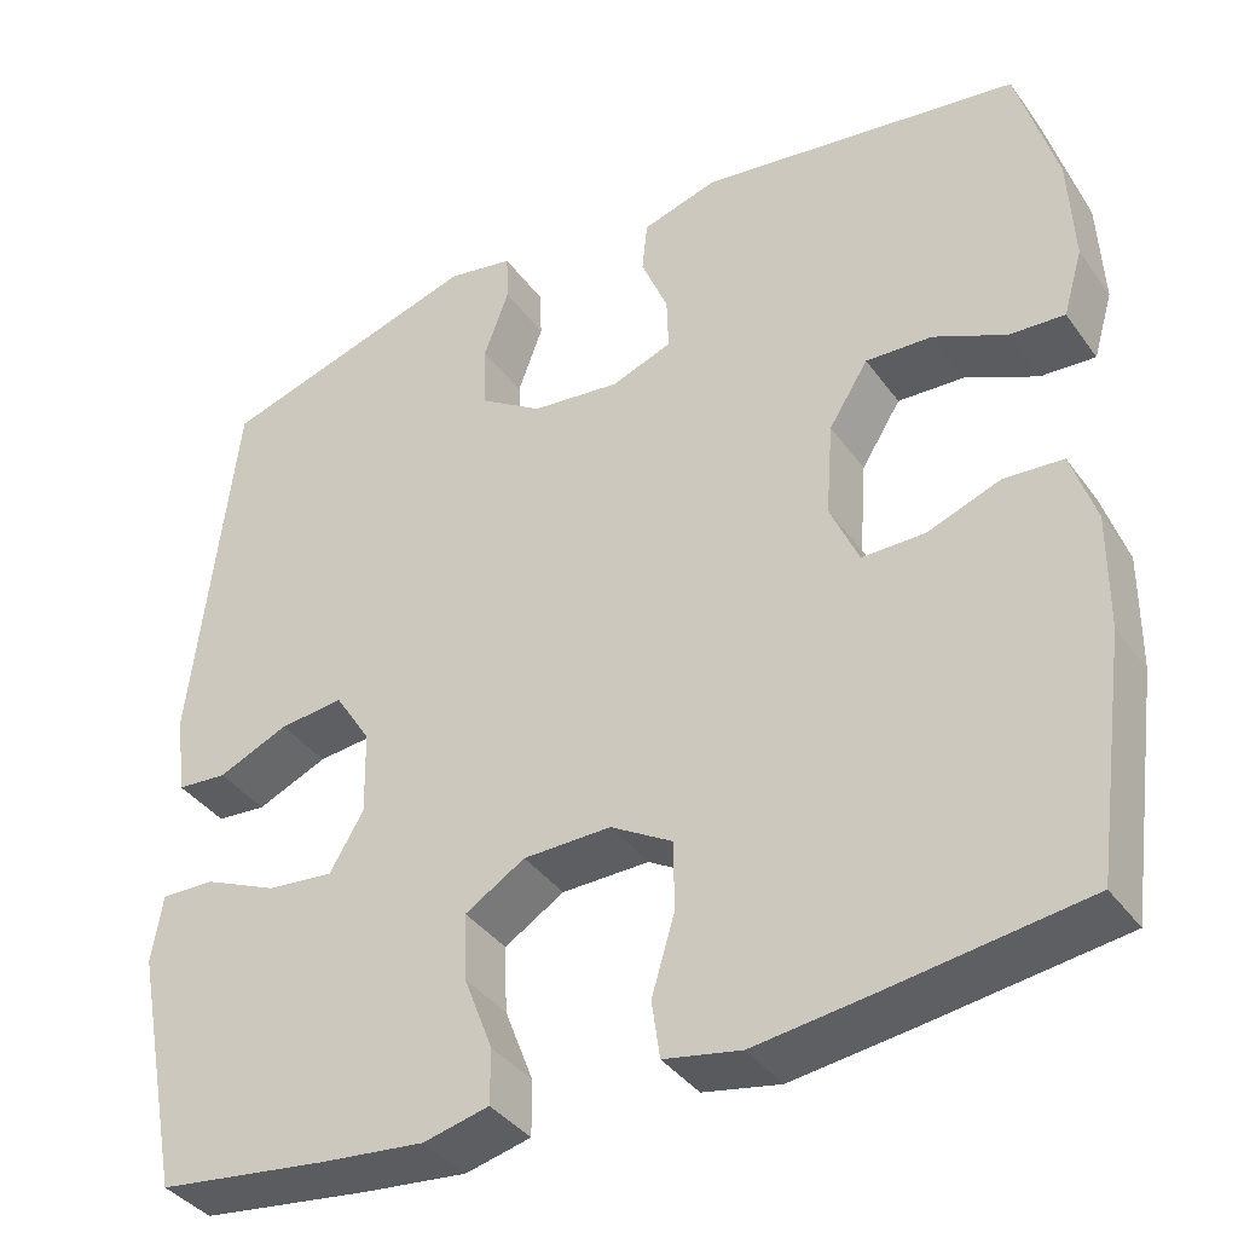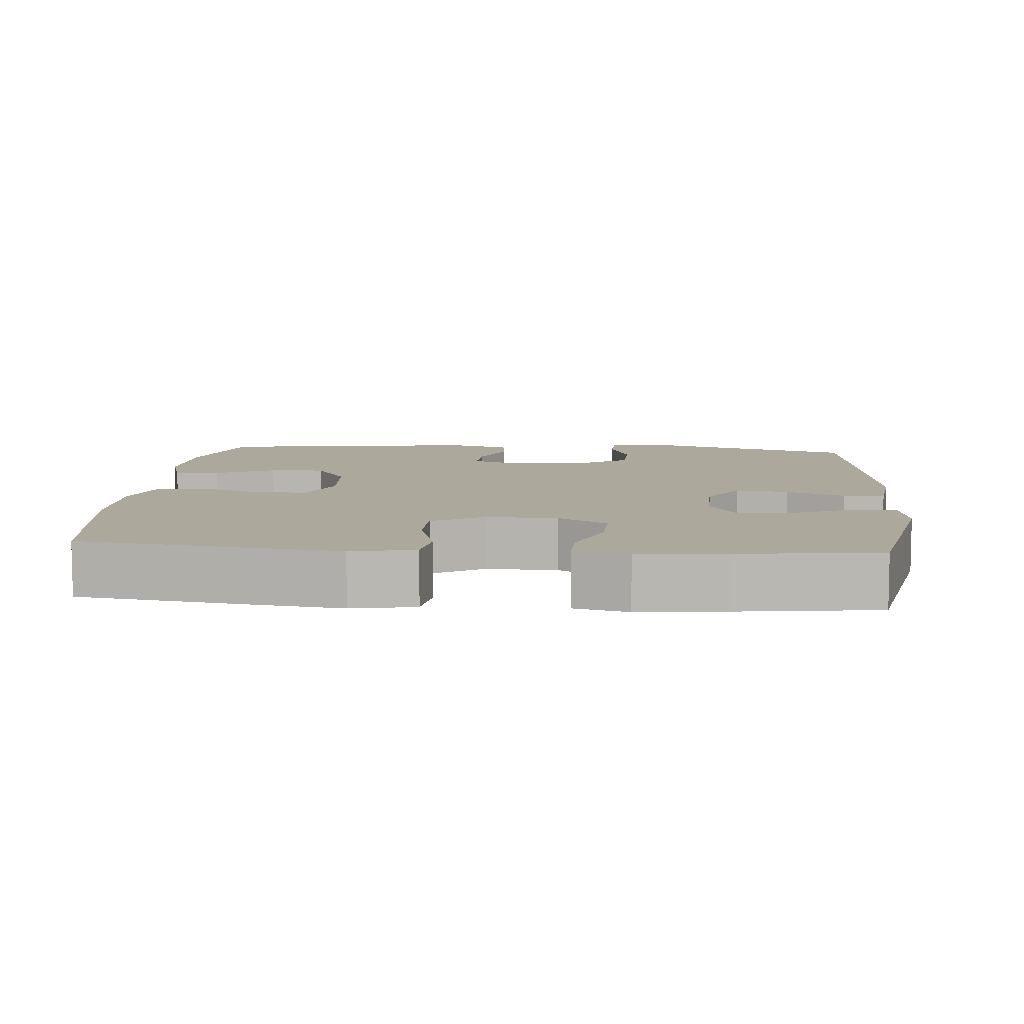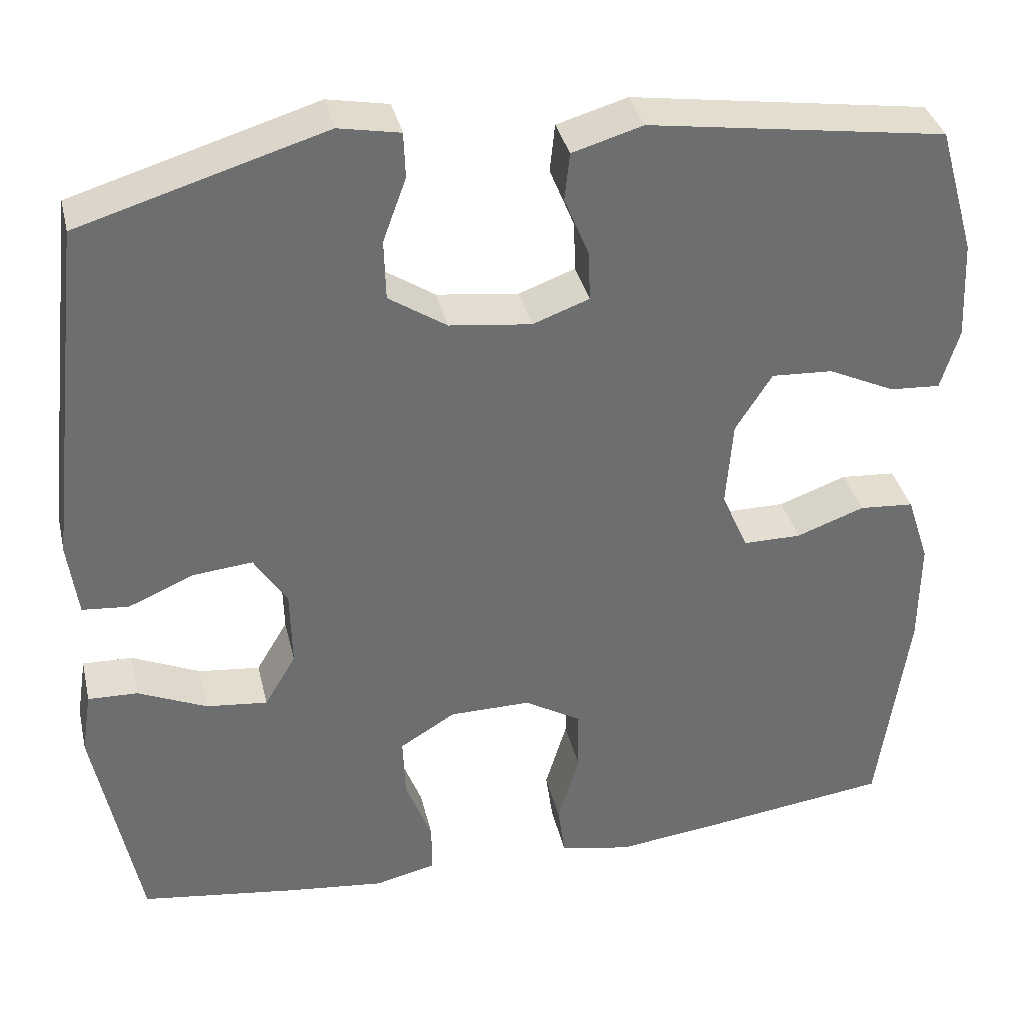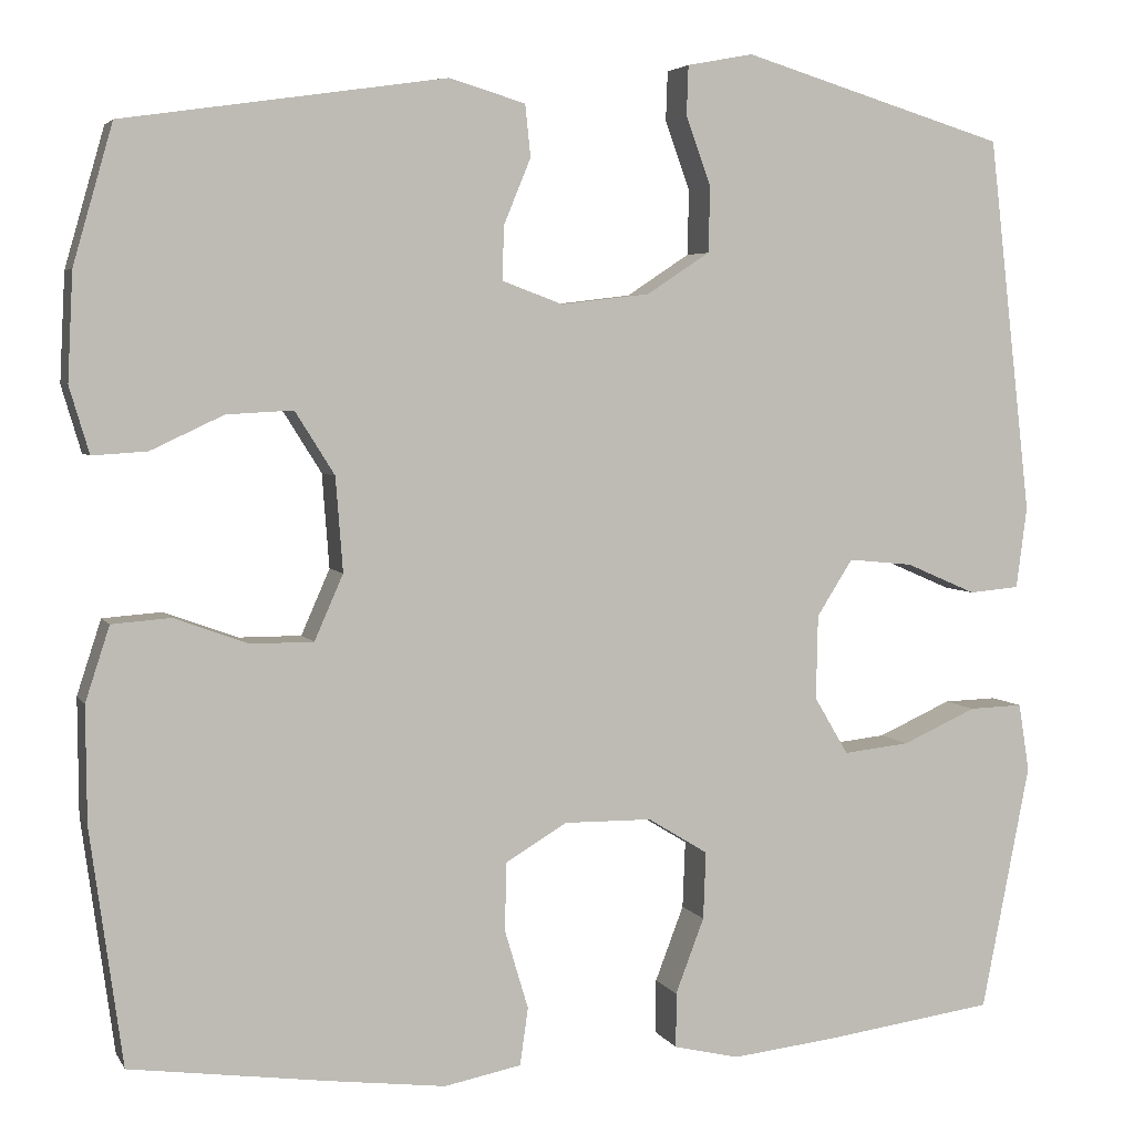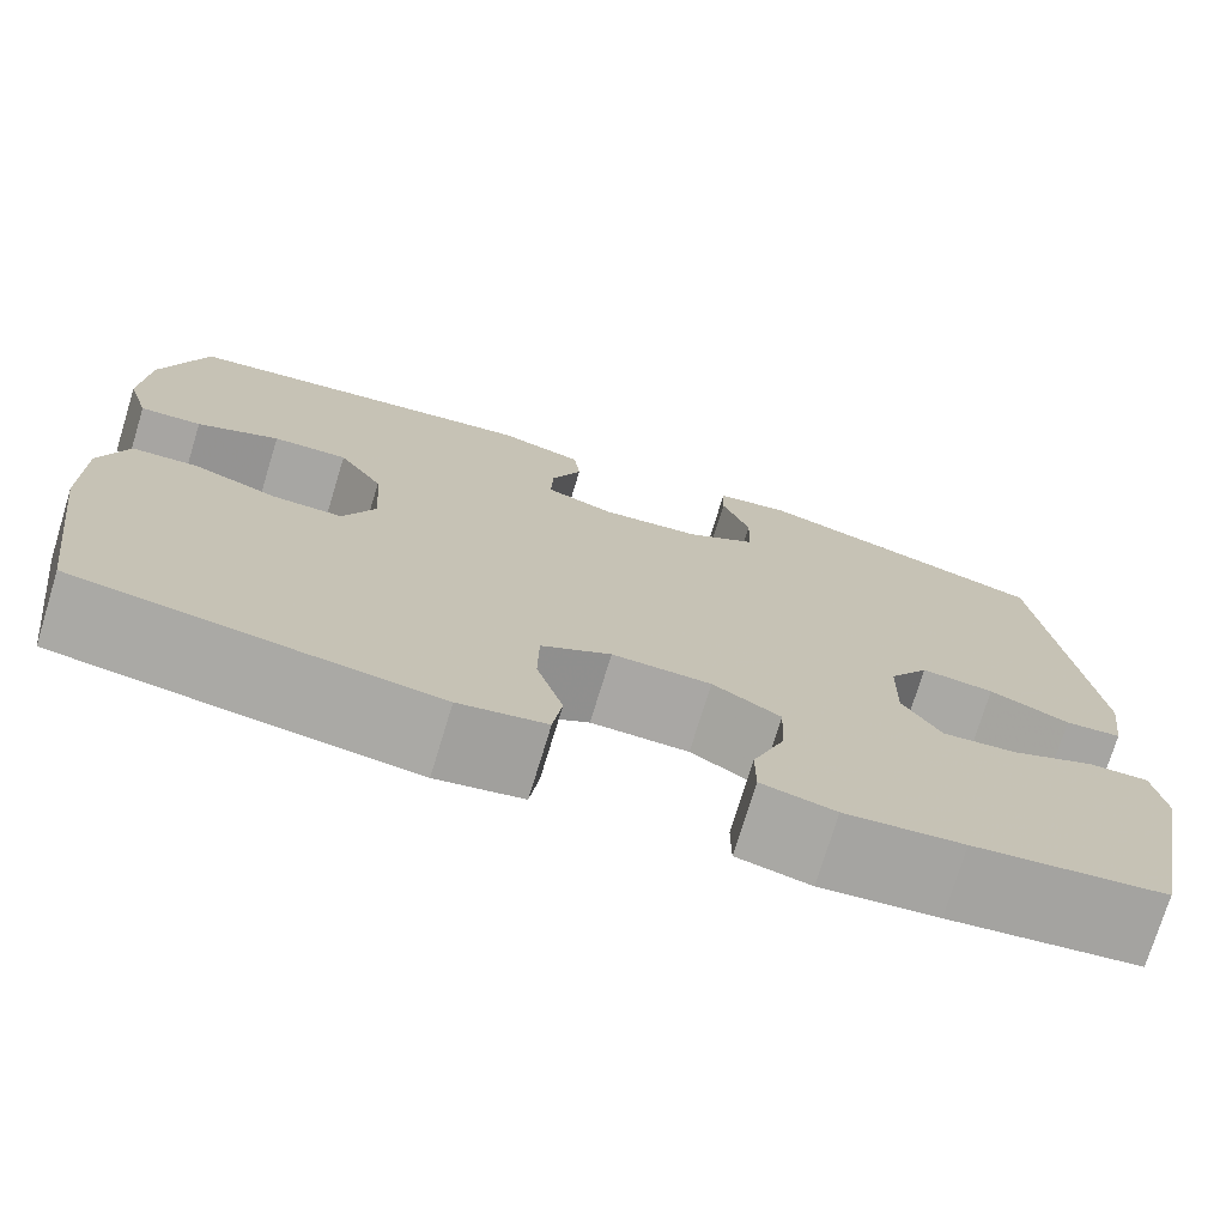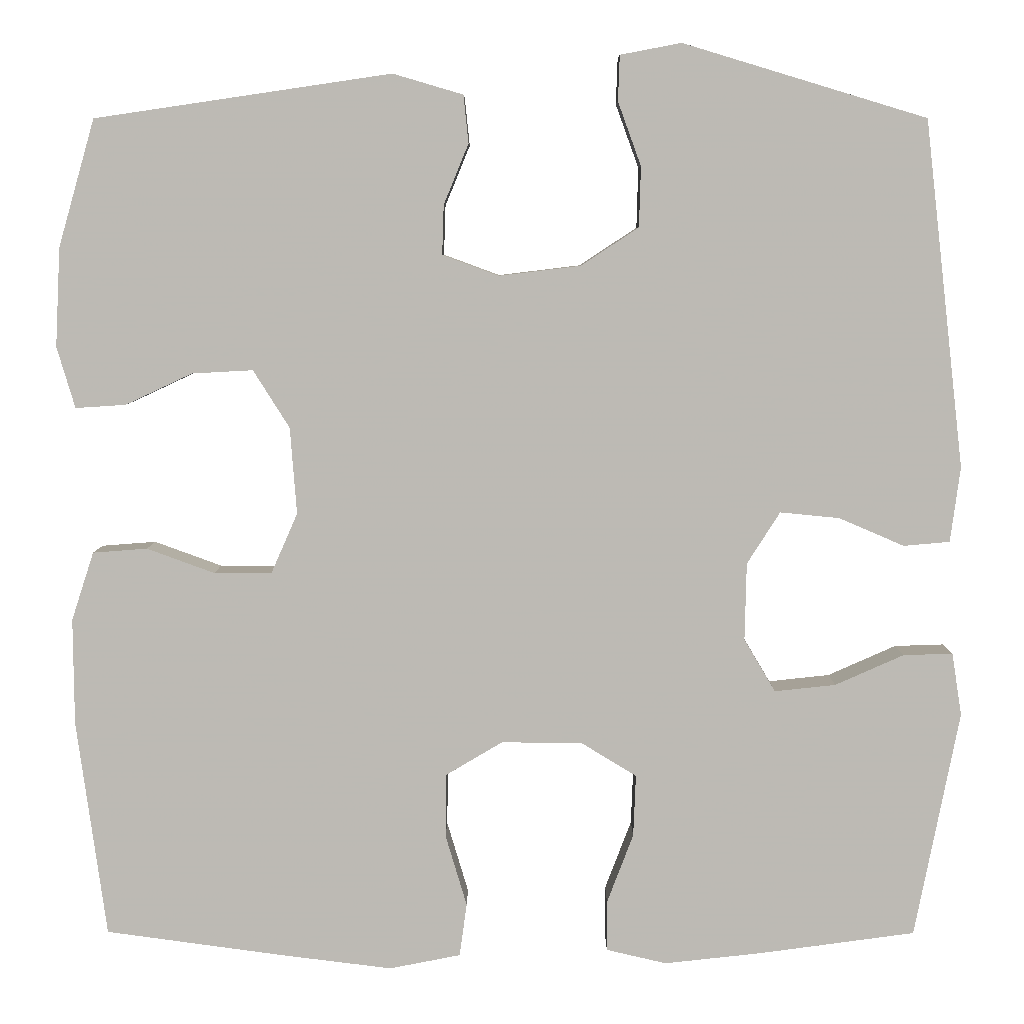
<metadata>
{"format":"obj","ext":"obj","renderer":"f3d","projection":"perspective","resolution":1024,"background":"white","views":[{"elev":-38.4,"azim":31.8,"up":"+Z"},{"elev":8.5,"azim":-175.1,"up":"+Y"},{"elev":36.1,"azim":-12.9,"up":"+Z"},{"elev":4.3,"azim":163.0,"up":"+Z"},{"elev":-74.7,"azim":163.0,"up":"+Z"},{"elev":6.2,"azim":-179.7,"up":"+Z"}]}
</metadata>
<code>
v 0.5 0.07 0.5
v 0.544 0.07 0.346
v 0.55 0.07 0.226
v 0.528 0.07 0.152
v 0.467 0.07 0.156
v 0.386 0.07 0.194
v 0.312 0.07 0.198
v 0.268 0.07 0.128
v 0.26 0.07 0.023
v 0.292 0.07 -0.05
v 0.362 0.07 -0.05
v 0.444 0.07 -0.02
v 0.51 0.07 -0.025
v 0.537 0.07 -0.108
v 0.536 0.07 -0.237
v 0.5 0.07 -0.5
v 0.279 0.07 -0.53
v 0.149 0.07 -0.546
v 0.063 0.07 -0.529
v 0.054 0.07 -0.465
v 0.08 0.07 -0.378
v 0.079 0.07 -0.301
v 0.01 0.07 -0.26
v -0.088 0.07 -0.261
v -0.155 0.07 -0.302
v -0.152 0.07 -0.377
v -0.12 0.07 -0.461
v -0.12 0.07 -0.522
v -0.193 0.07 -0.539
v -0.31 0.07 -0.526
v -0.5 0.07 -0.5
v -0.554 0.07 -0.225
v -0.542 0.07 -0.149
v -0.482 0.07 -0.151
v -0.399 0.07 -0.188
v -0.325 0.07 -0.196
v -0.287 0.07 -0.132
v -0.289 0.07 -0.038
v -0.329 0.07 0.025
v -0.401 0.07 0.018
v -0.48 0.07 -0.016
v -0.536 0.07 -0.011
v -0.548 0.07 0.08
v -0.5 0.07 0.5
v -0.205 0.07 0.589
v -0.131 0.07 0.575
v -0.129 0.07 0.52
v -0.157 0.07 0.443
v -0.155 0.07 0.37
v -0.085 0.07 0.324
v 0.014 0.07 0.312
v 0.082 0.07 0.337
v 0.08 0.07 0.397
v 0.05 0.07 0.47
v 0.056 0.07 0.528
v 0.141 0.07 0.553
v 0.5 0 0.5
v 0.544 0 0.346
v 0.55 0 0.226
v 0.528 0 0.152
v 0.467 0 0.156
v 0.386 0 0.194
v 0.312 0 0.198
v 0.268 0 0.128
v 0.26 0 0.023
v 0.292 0 -0.05
v 0.362 0 -0.05
v 0.444 0 -0.02
v 0.51 0 -0.025
v 0.537 0 -0.108
v 0.536 0 -0.237
v 0.5 0 -0.5
v 0.279 0 -0.53
v 0.149 0 -0.546
v 0.063 0 -0.529
v 0.054 0 -0.465
v 0.08 0 -0.378
v 0.079 0 -0.301
v 0.01 0 -0.26
v -0.088 0 -0.261
v -0.155 0 -0.302
v -0.152 0 -0.377
v -0.12 0 -0.461
v -0.12 0 -0.522
v -0.193 0 -0.539
v -0.31 0 -0.526
v -0.5 0 -0.5
v -0.554 0 -0.225
v -0.542 0 -0.149
v -0.482 0 -0.151
v -0.399 0 -0.188
v -0.325 0 -0.196
v -0.287 0 -0.132
v -0.289 0 -0.038
v -0.329 0 0.025
v -0.401 0 0.018
v -0.48 0 -0.016
v -0.536 0 -0.011
v -0.548 0 0.08
v -0.5 0 0.5
v -0.205 0 0.589
v -0.131 0 0.575
v -0.129 0 0.52
v -0.157 0 0.443
v -0.155 0 0.37
v -0.085 0 0.324
v 0.014 0 0.312
v 0.082 0 0.337
v 0.08 0 0.397
v 0.05 0 0.47
v 0.056 0 0.528
v 0.141 0 0.553
f 4 5 6
f 3 4 6
f 2 3 6
f 1 2 6
f 56 1 6
f 55 56 6
f 54 55 6
f 53 54 6
f 52 53 6 7
f 51 52 7 8
f 50 51 8 9
f 49 50 9 10
f 46 47 48
f 45 46 48
f 44 45 48
f 43 44 48
f 42 43 48
f 41 42 48
f 40 41 48
f 39 40 48 49
f 38 39 49 10
f 33 34 35
f 32 33 35
f 31 32 35
f 30 31 35
f 29 30 35
f 28 29 35
f 27 28 35
f 26 27 35
f 25 26 35 36
f 24 25 36 37
f 19 20 21
f 18 19 21
f 17 18 21
f 16 17 21
f 15 16 21
f 14 15 21
f 13 14 21
f 12 13 21
f 11 12 21
f 10 11 21 22
f 37 38 10
f 24 37 10
f 23 24 10
f 10 22 23
f 62 61 60
f 62 60 59
f 62 59 58
f 62 58 57
f 62 57 112
f 62 112 111
f 62 111 110
f 62 110 109
f 63 62 109 108
f 64 63 108 107
f 65 64 107 106
f 66 65 106 105
f 104 103 102
f 104 102 101
f 104 101 100
f 104 100 99
f 104 99 98
f 104 98 97
f 104 97 96
f 105 104 96 95
f 66 105 95 94
f 91 90 89
f 91 89 88
f 91 88 87
f 91 87 86
f 91 86 85
f 91 85 84
f 91 84 83
f 91 83 82
f 92 91 82 81
f 93 92 81 80
f 77 76 75
f 77 75 74
f 77 74 73
f 77 73 72
f 77 72 71
f 77 71 70
f 77 70 69
f 77 69 68
f 77 68 67
f 78 77 67 66
f 66 94 93
f 66 93 80
f 66 80 79
f 79 78 66
f 1 57 58 2
f 2 58 59 3
f 3 59 60 4
f 4 60 61 5
f 5 61 62 6
f 6 62 63 7
f 7 63 64 8
f 8 64 65 9
f 9 65 66 10
f 10 66 67 11
f 11 67 68 12
f 12 68 69 13
f 13 69 70 14
f 14 70 71 15
f 15 71 72 16
f 16 72 73 17
f 17 73 74 18
f 18 74 75 19
f 19 75 76 20
f 20 76 77 21
f 21 77 78 22
f 22 78 79 23
f 23 79 80 24
f 24 80 81 25
f 25 81 82 26
f 26 82 83 27
f 27 83 84 28
f 28 84 85 29
f 29 85 86 30
f 30 86 87 31
f 31 87 88 32
f 32 88 89 33
f 33 89 90 34
f 34 90 91 35
f 35 91 92 36
f 36 92 93 37
f 37 93 94 38
f 38 94 95 39
f 39 95 96 40
f 40 96 97 41
f 41 97 98 42
f 42 98 99 43
f 43 99 100 44
f 44 100 101 45
f 45 101 102 46
f 46 102 103 47
f 47 103 104 48
f 48 104 105 49
f 49 105 106 50
f 50 106 107 51
f 51 107 108 52
f 52 108 109 53
f 53 109 110 54
f 54 110 111 55
f 55 111 112 56
f 56 112 57 1

</code>
